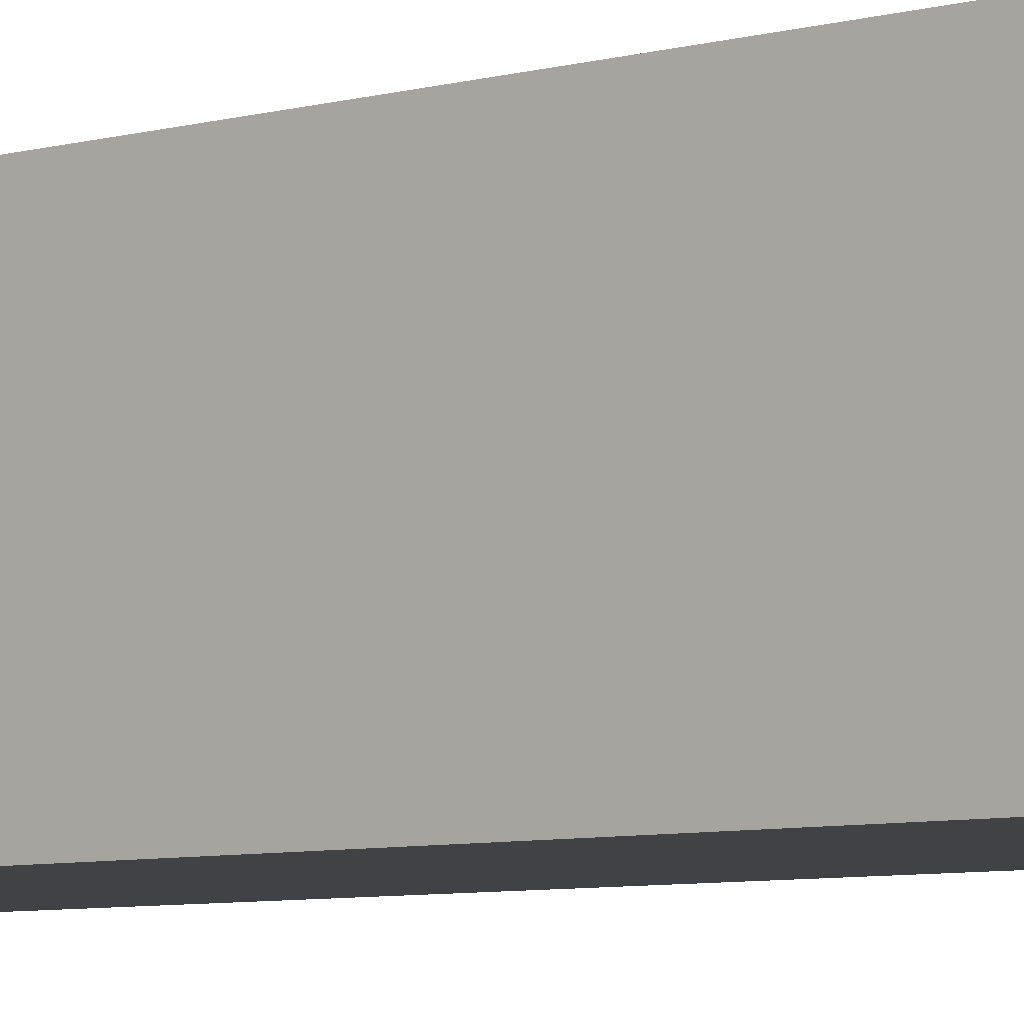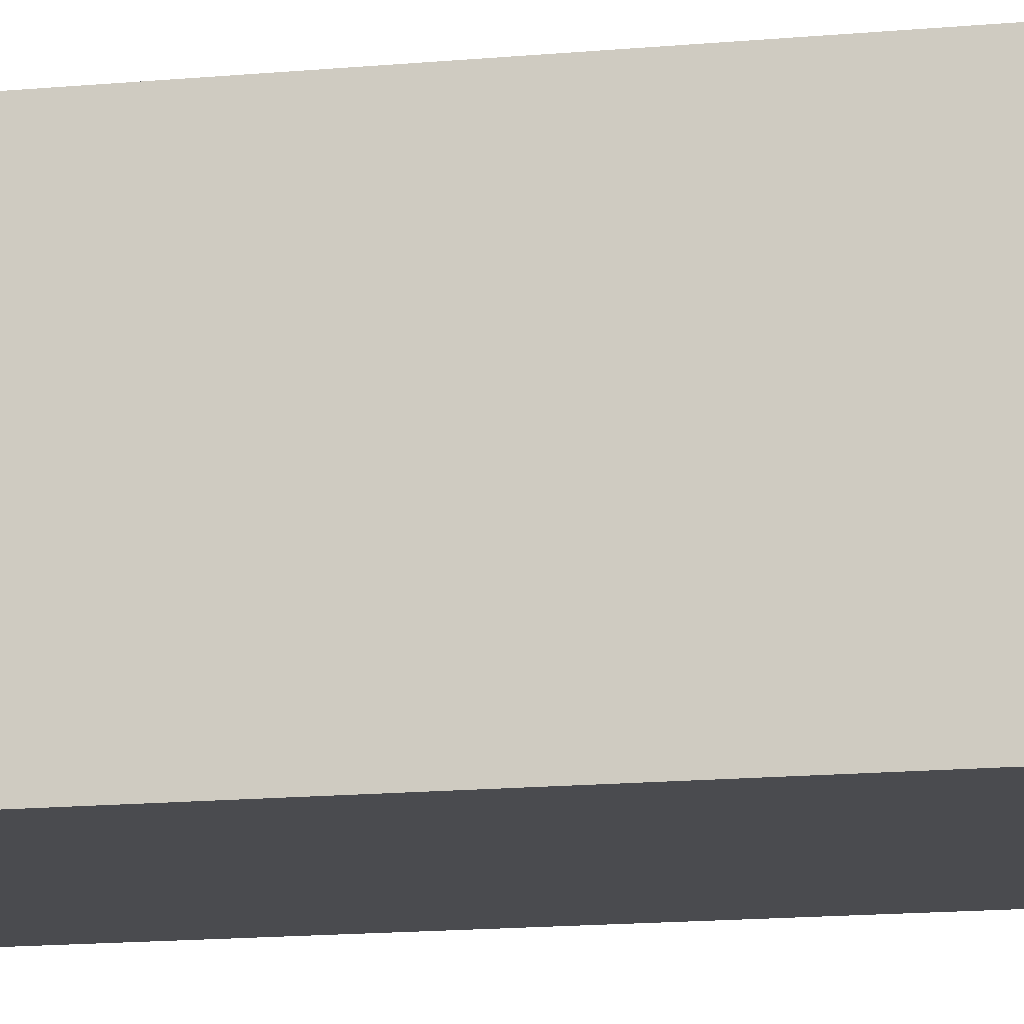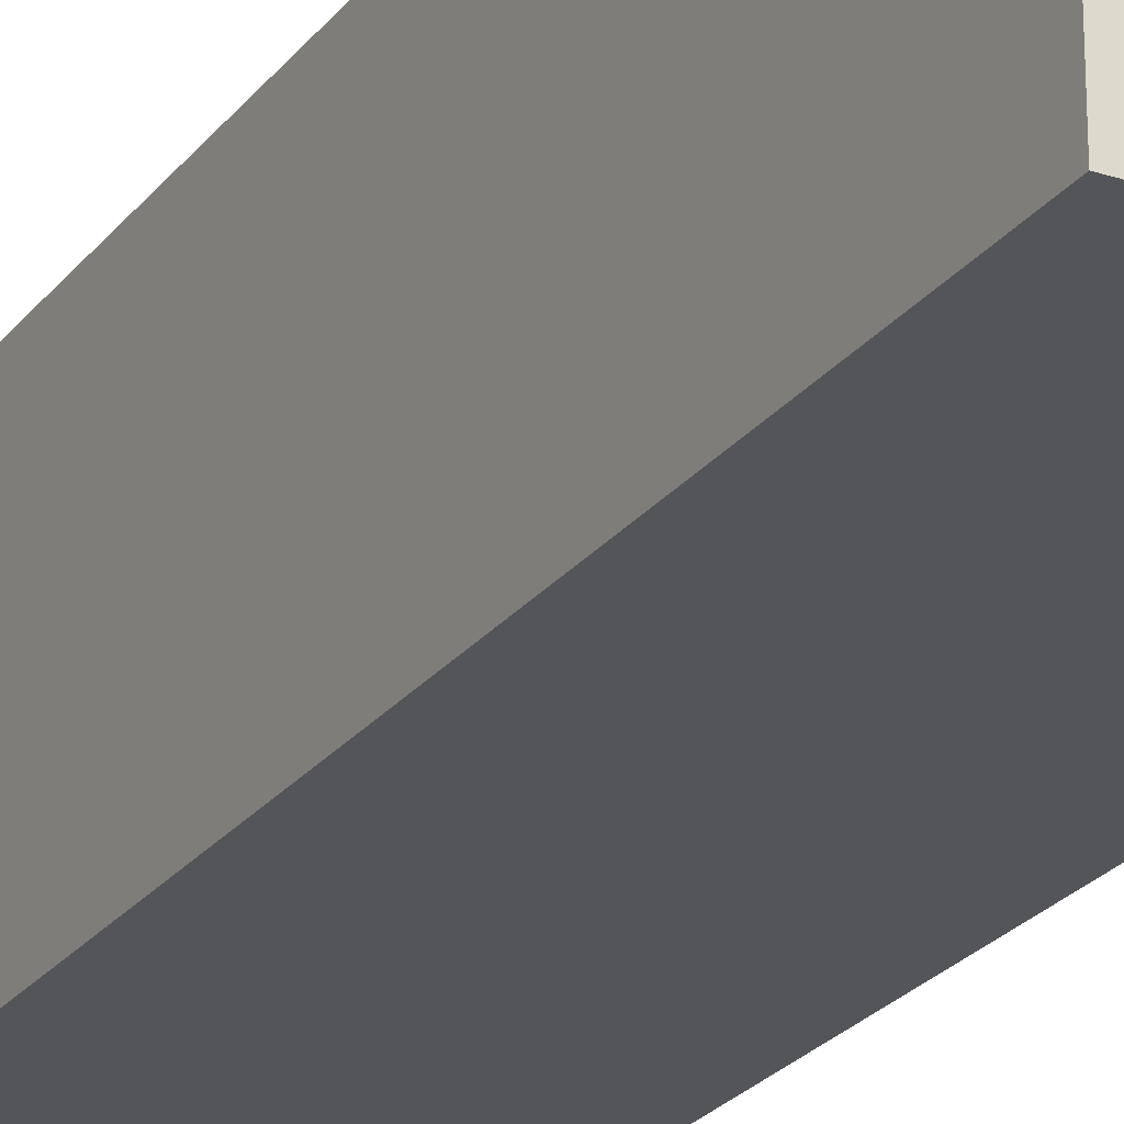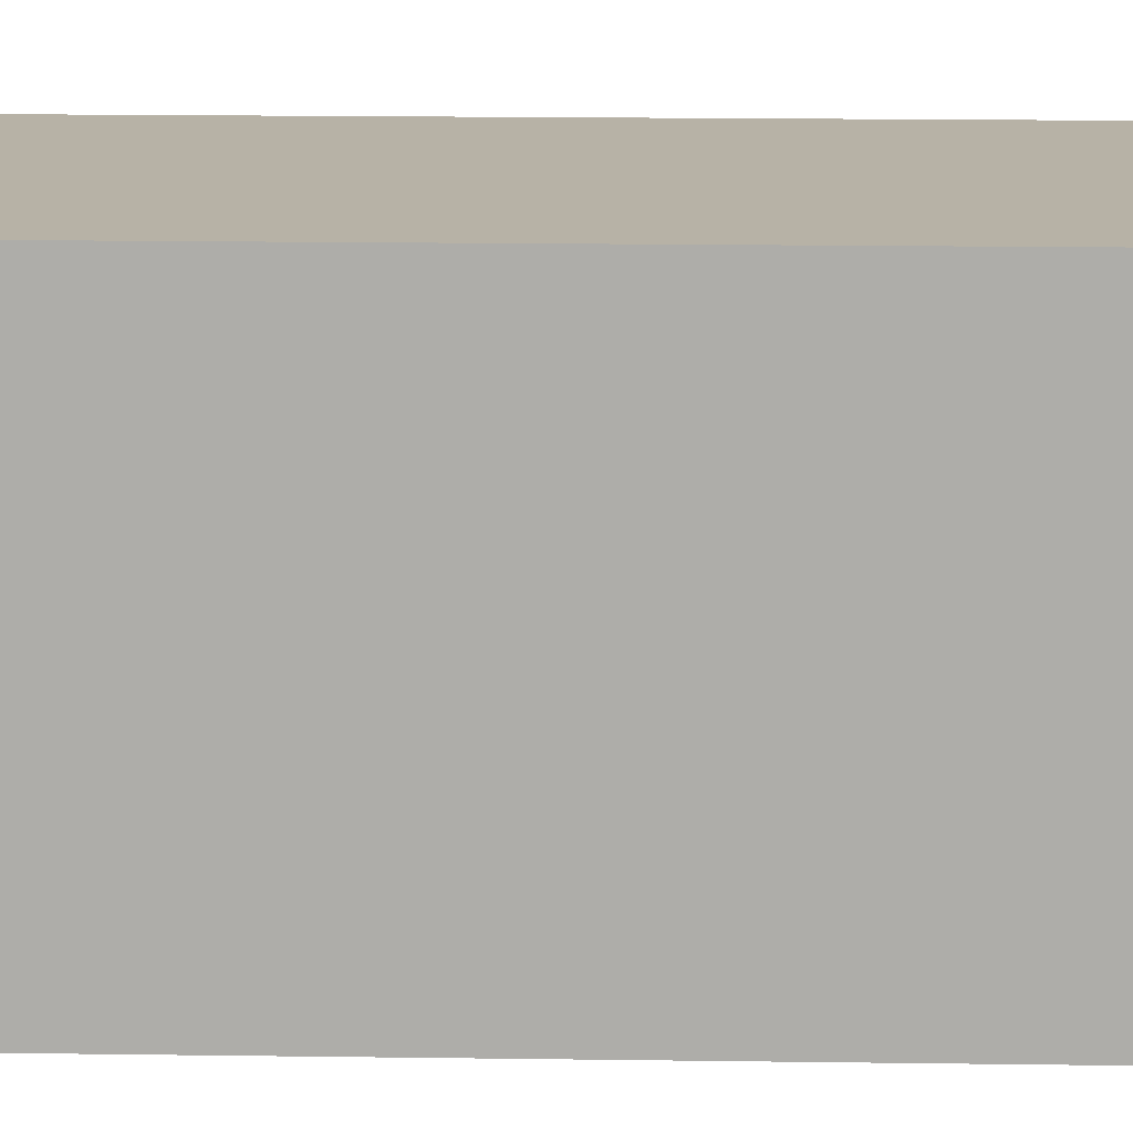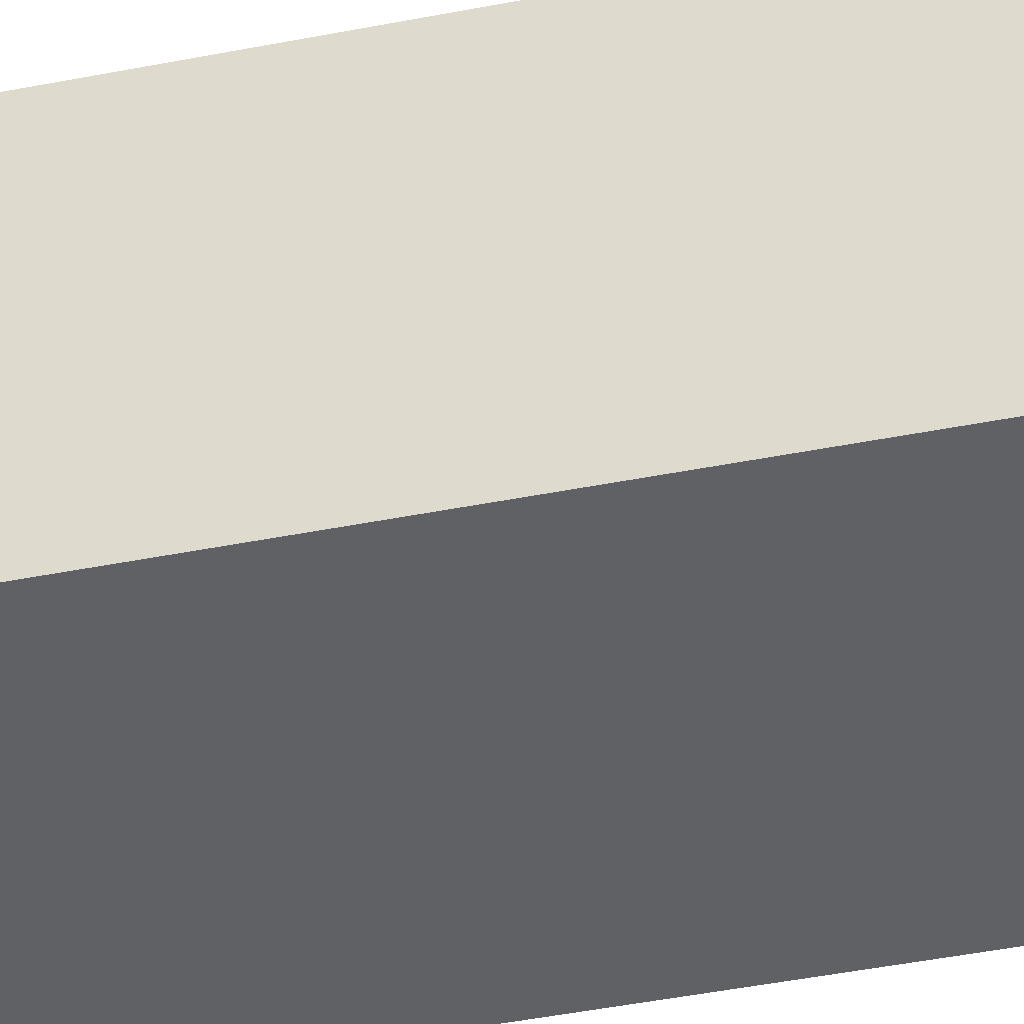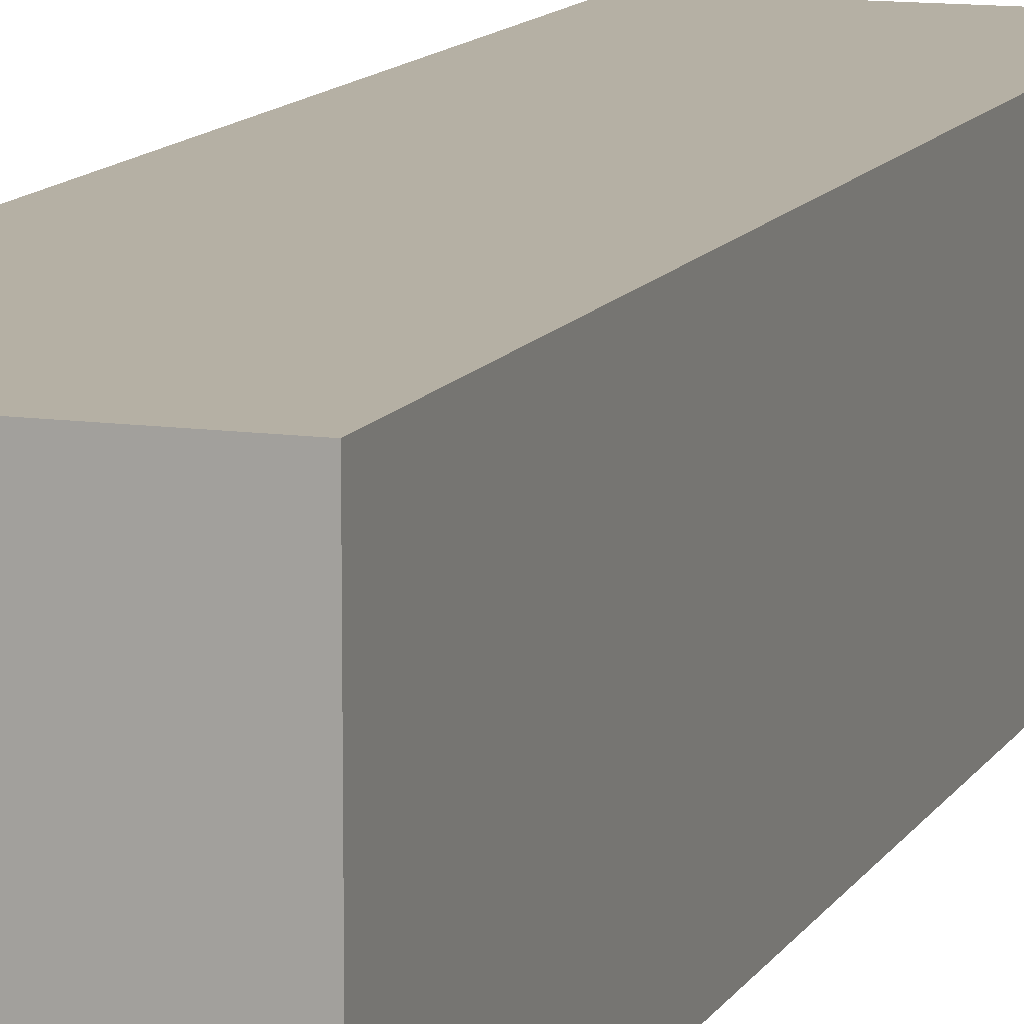
<metadata>
{"format":"obj","ext":"obj","renderer":"f3d","projection":"perspective","resolution":1024,"background":"white","views":[{"elev":-6.5,"azim":-49.9,"up":"+Z"},{"elev":-14.3,"azim":-78.2,"up":"+Z"},{"elev":-24.6,"azim":151.7,"up":"+Z"},{"elev":12.5,"azim":92.2,"up":"+Z"},{"elev":-45.6,"azim":102.8,"up":"+Z"},{"elev":11.6,"azim":19.0,"up":"+Z"}]}
</metadata>
<code>
o Bullet
v -0.1 0 0.1
v -0.1 0.2 0.1
v -0.1 0 -0.1
v -0.1 0.2 -0.1
v 0.1 0 0.1
v 0.1 0.2 0.1
v 0.1 0 -0.1
v 0.1 0.2 -0.1
v -0.1 0.4 0.1
v -0.1 0.4 -0.1
v 0.1 0.4 -0.1
v 0.1 0.4 0.1
v -0.1 0.6 0.1
v -0.1 0.6 -0.1
v 0.1 0.6 -0.1
v 0.1 0.6 0.1
v -0.1 0.8 0.1
v -0.1 0.8 -0.1
v 0.1 0.8 -0.1
v 0.1 0.8 0.1
f 1 2 4 3
f 3 4 8 7
f 7 8 6 5
f 5 6 2 1
f 3 7 5 1
f 2 6 12 9
f 12 11 15 16
f 8 4 10 11
f 6 8 11 12
f 4 2 9 10
f 16 15 19 20
f 10 9 13 14
f 9 12 16 13
f 11 10 14 15
f 19 18 17 20
f 14 13 17 18
f 13 16 20 17
f 15 14 18 19

</code>
